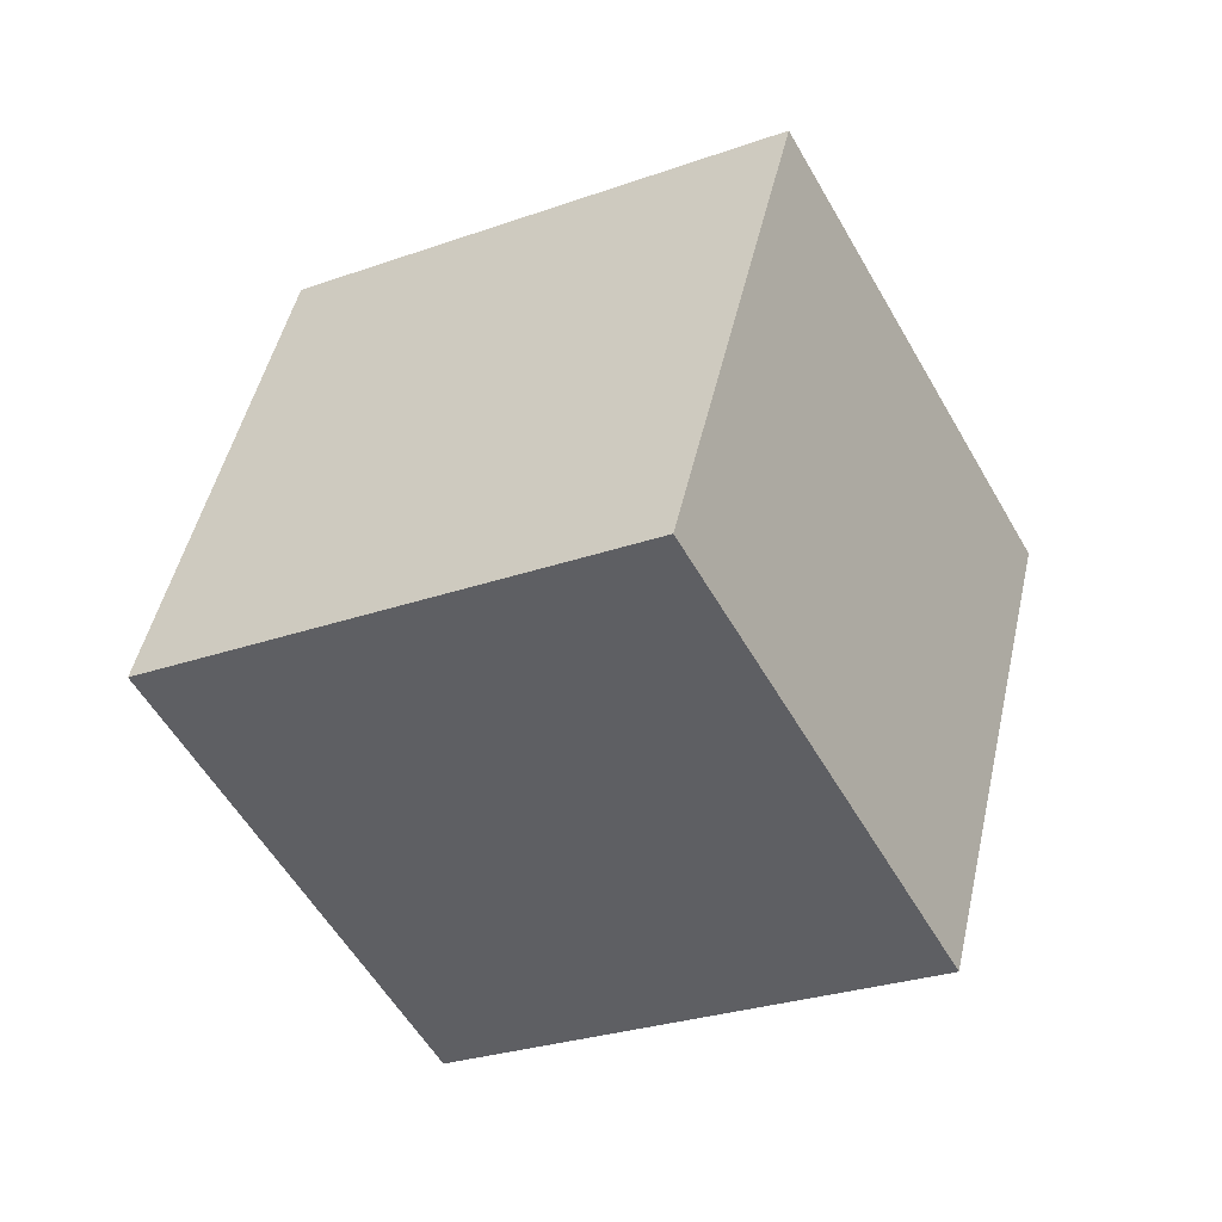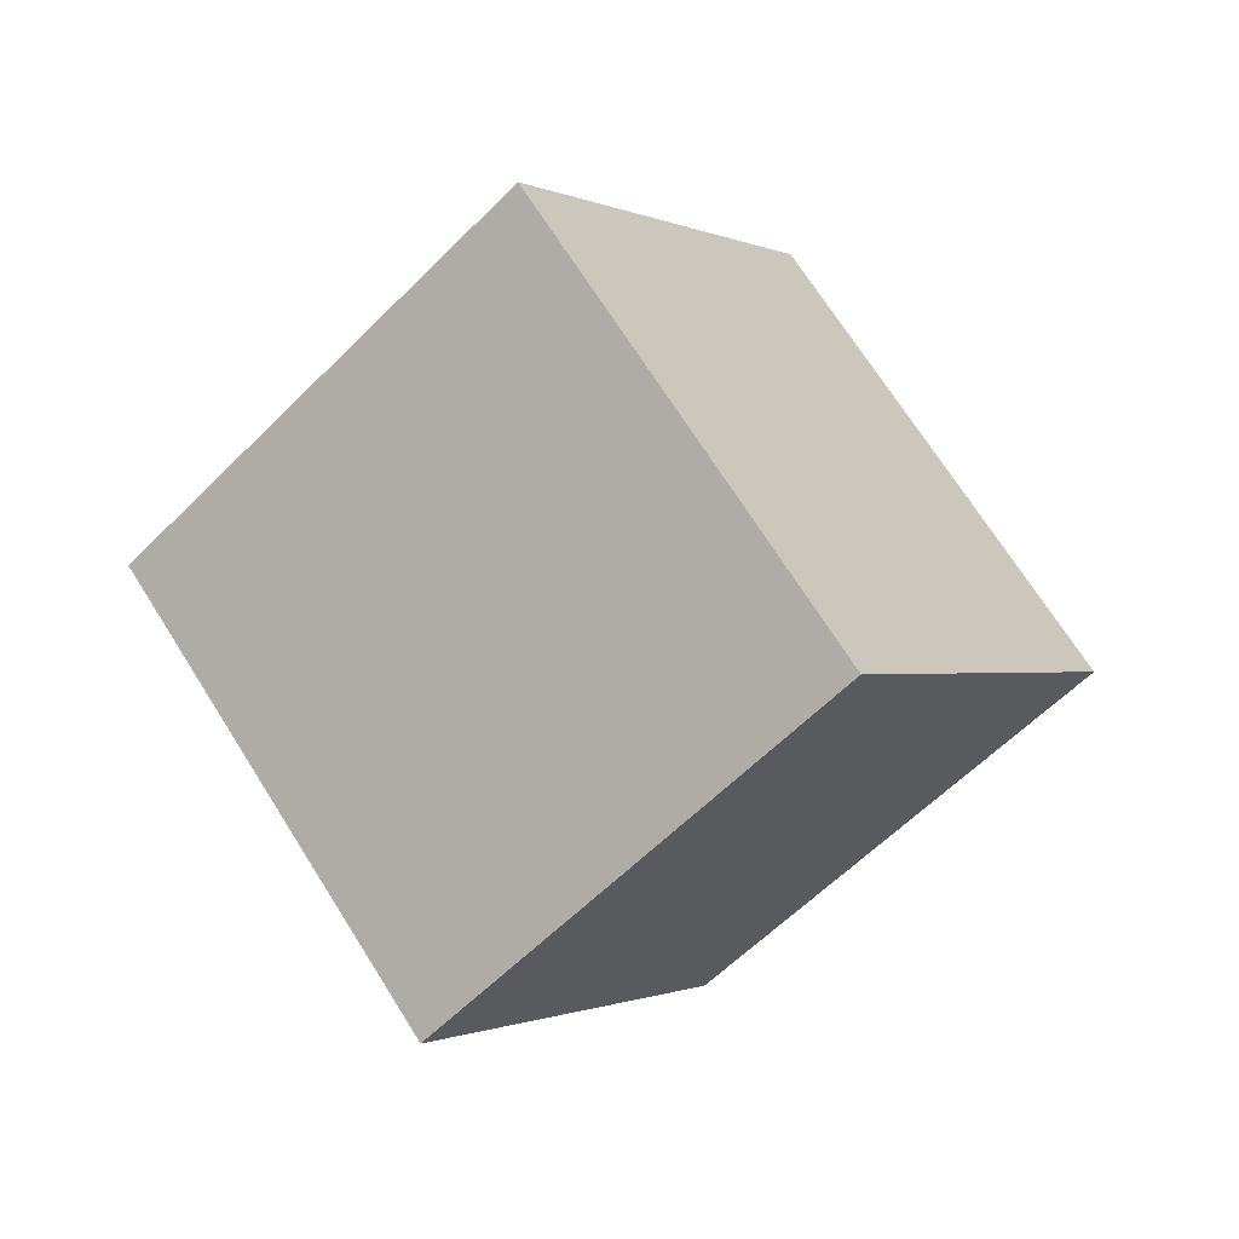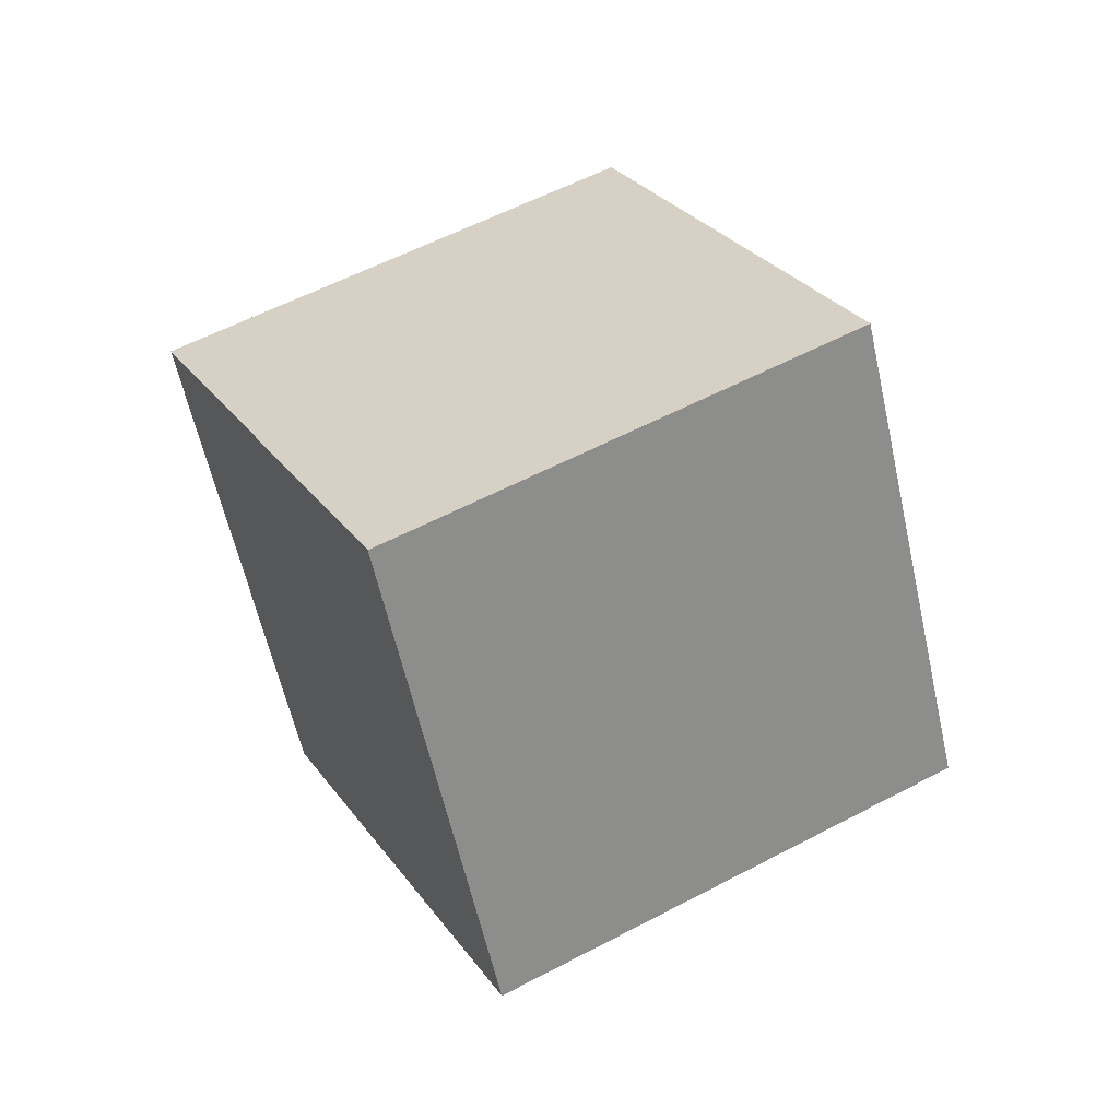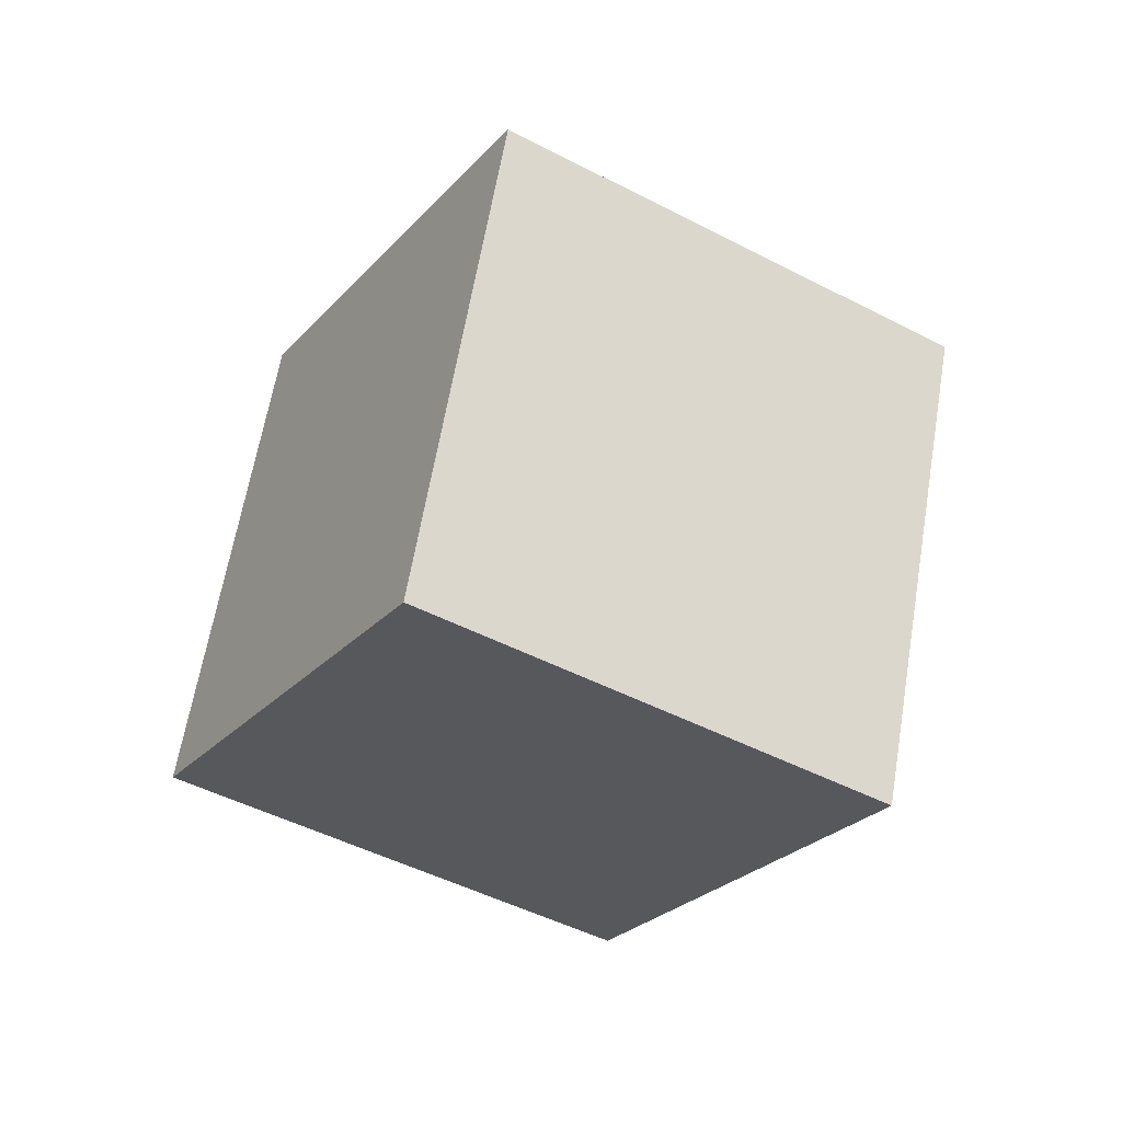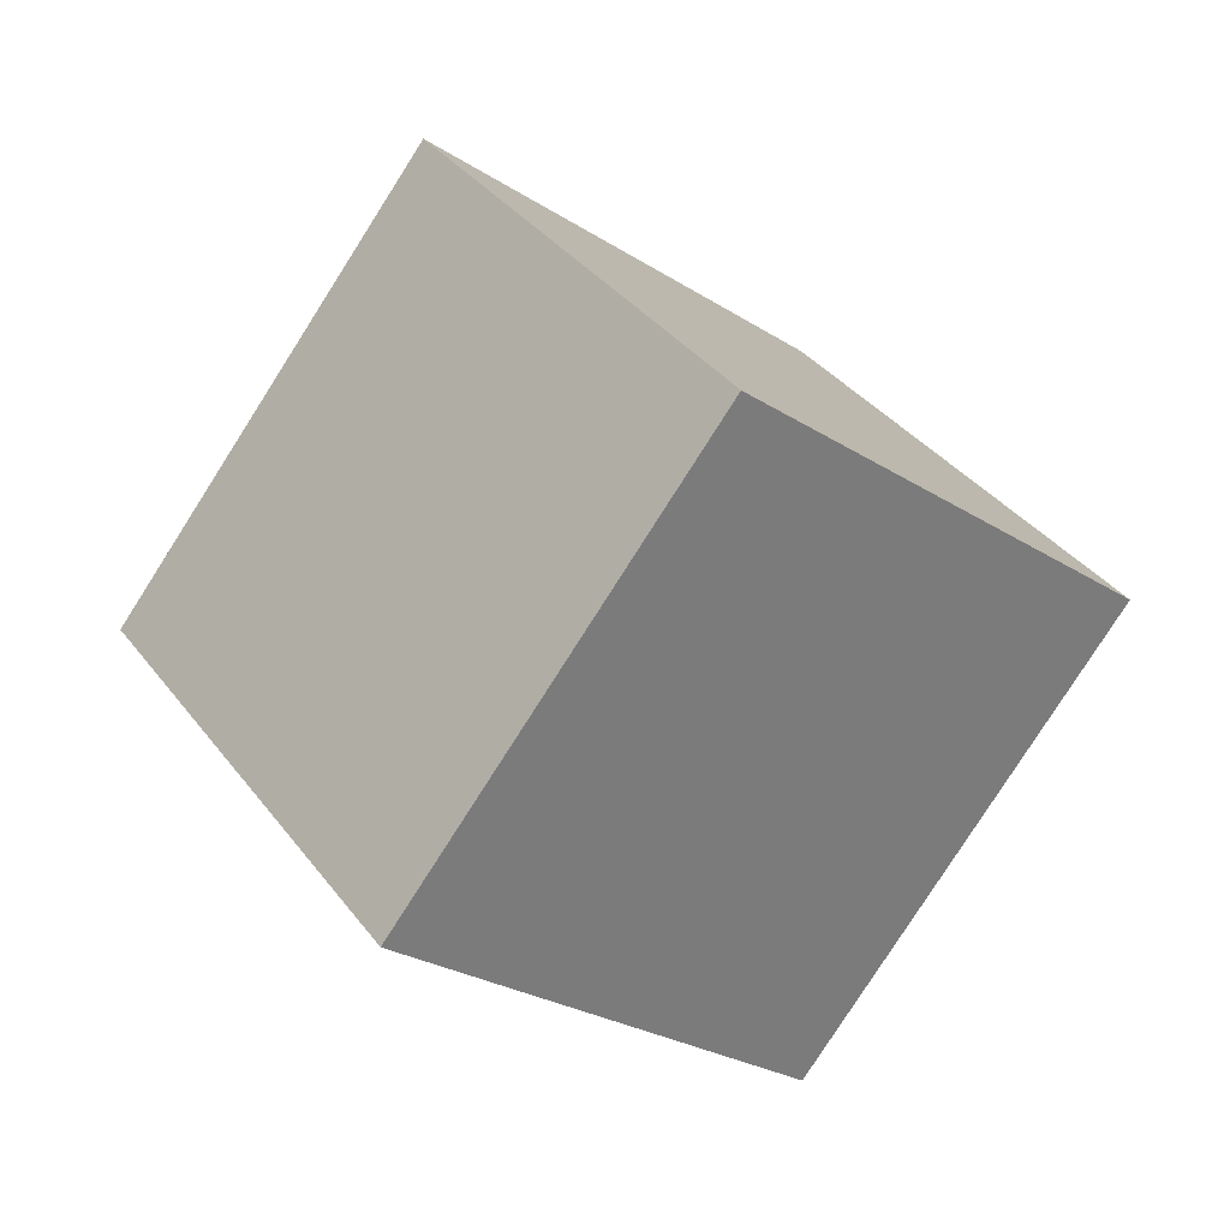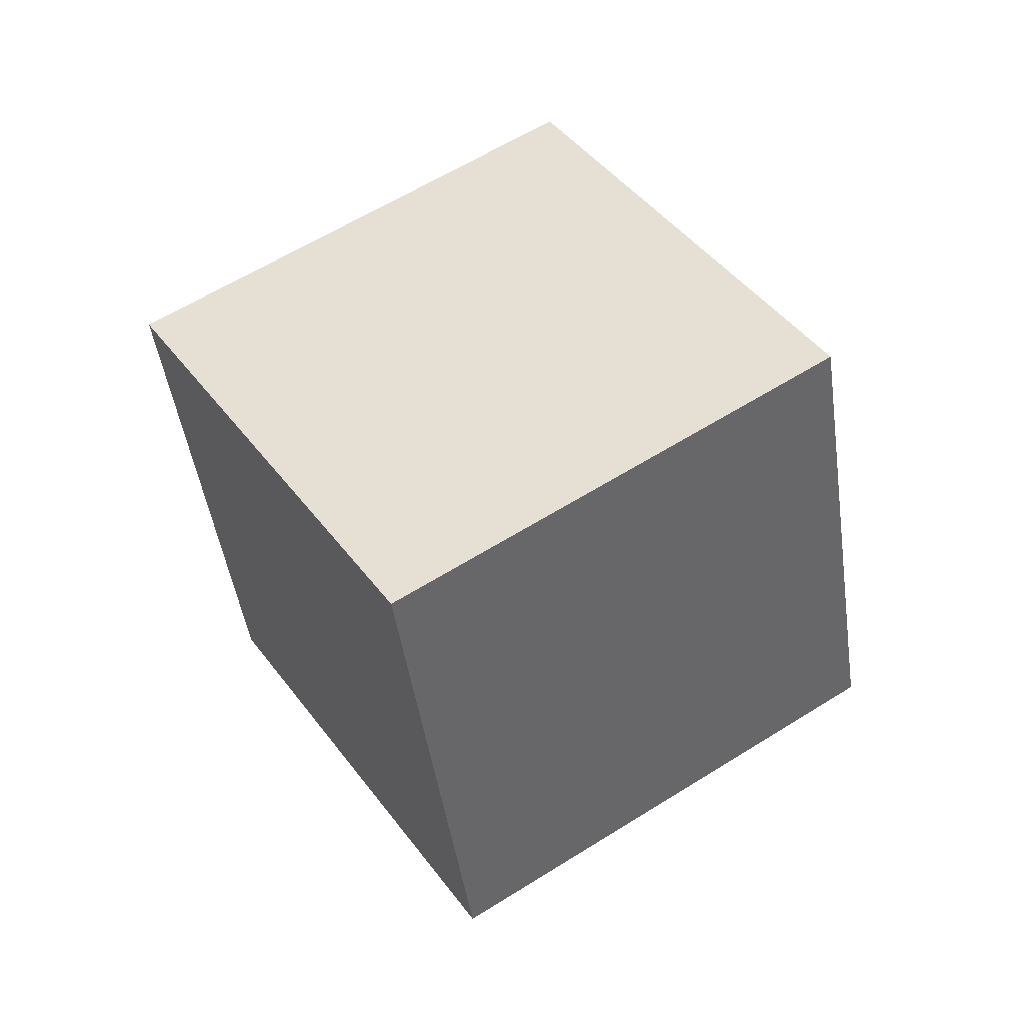
<metadata>
{"format":"obj","ext":"obj","renderer":"f3d","projection":"perspective","resolution":1024,"background":"white","views":[{"elev":-75.9,"azim":149.0,"up":"+Y"},{"elev":36.9,"azim":30.0,"up":"+Z"},{"elev":-10.4,"azim":143.0,"up":"+Z"},{"elev":13.8,"azim":-41.2,"up":"+Z"},{"elev":8.8,"azim":85.8,"up":"+Y"},{"elev":-17.2,"azim":-104.9,"up":"+Z"}]}
</metadata>
<code>
v 9.946 -1.608 8.336
v 4.266 -5.611 1.145
v 10.74 6.822 3.015
v 5.062 2.818 -4.176
v 1.754 1.987 12.81
v -3.926 -2.017 5.614
v 2.549 10.42 7.484
v -3.13 6.412 0.293
f 2 4 1
f 5 2 1
f 1 4 3
f 3 5 1
f 2 8 4
f 6 2 5
f 6 8 2
f 4 8 3
f 7 5 3
f 3 8 7
f 7 6 5
f 8 6 7

</code>
